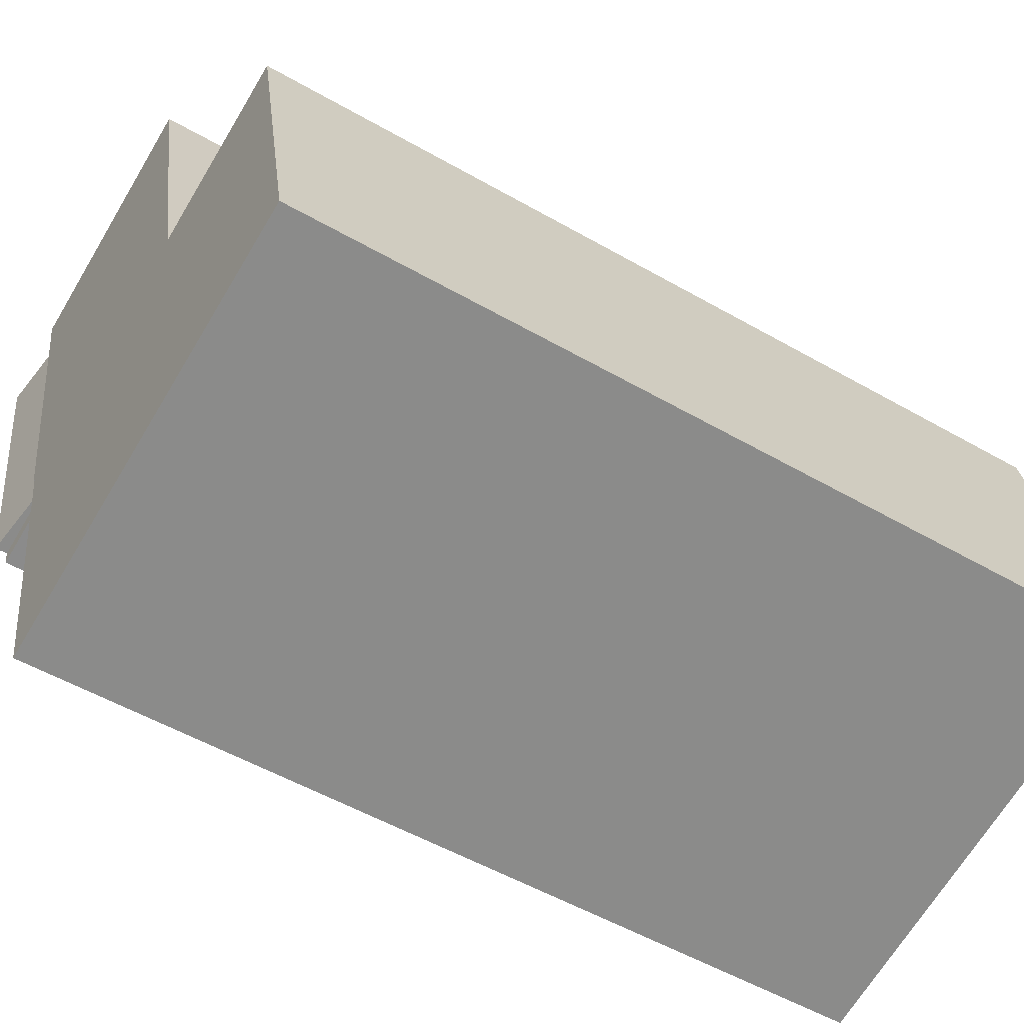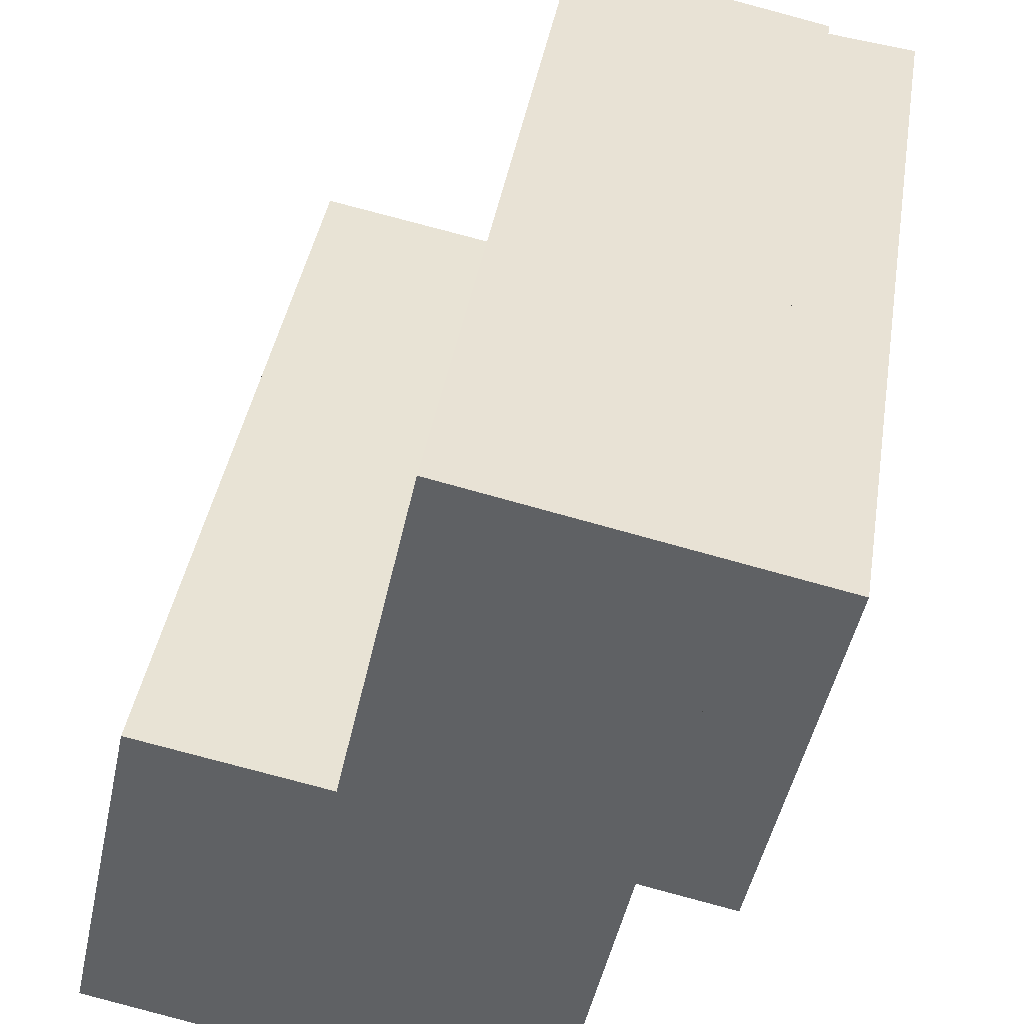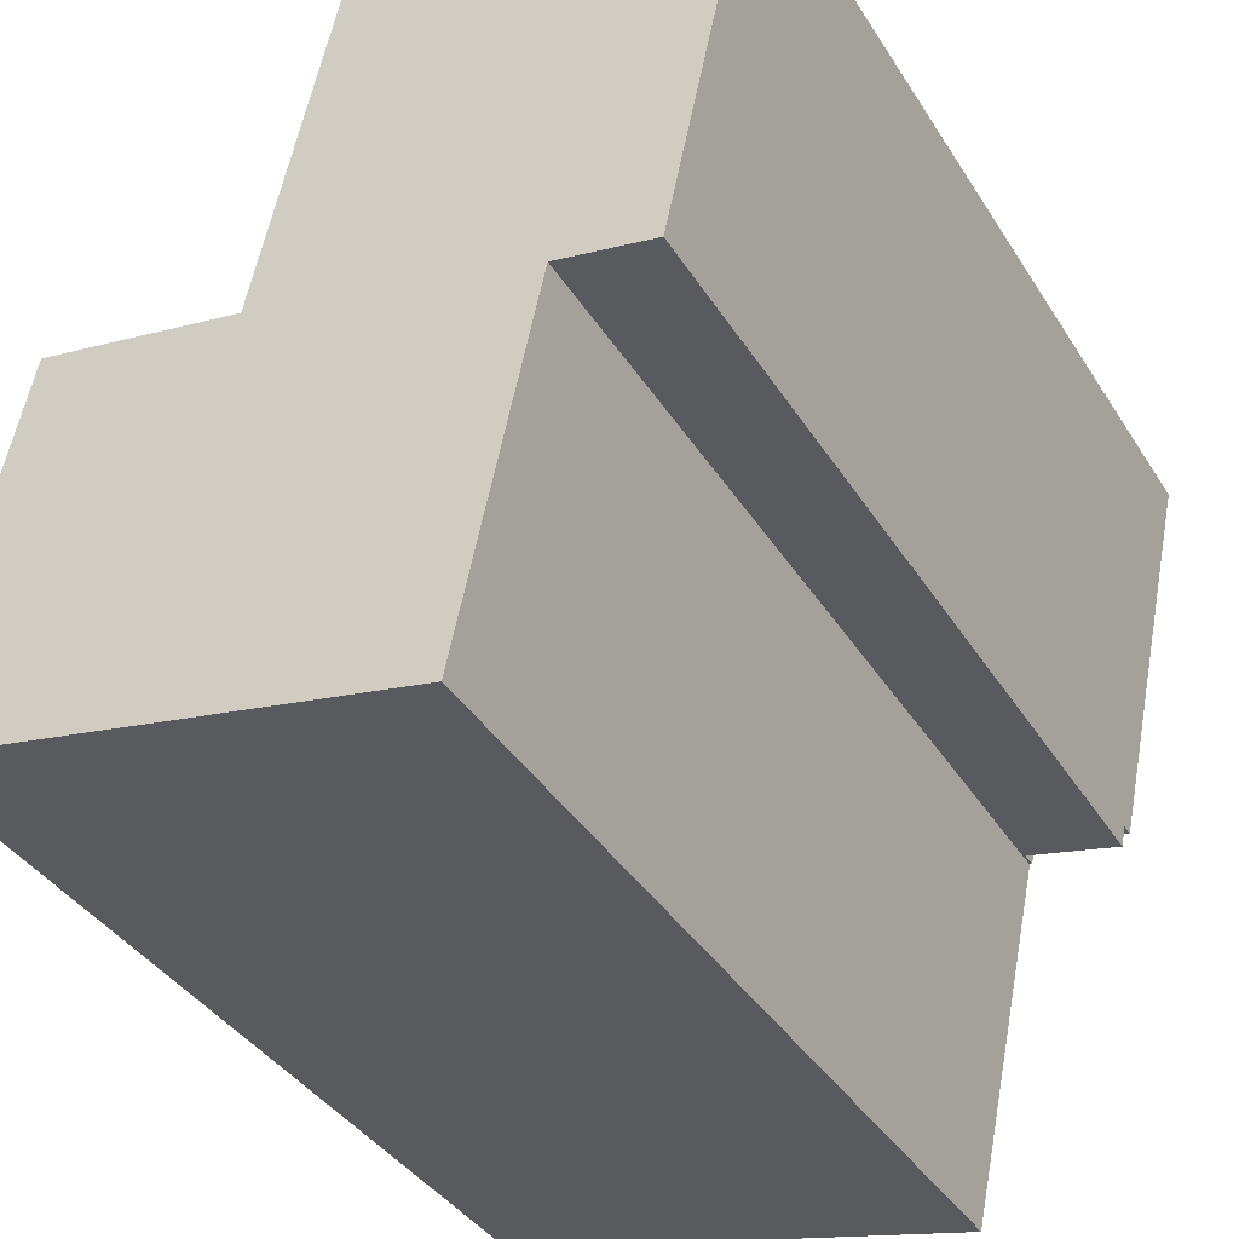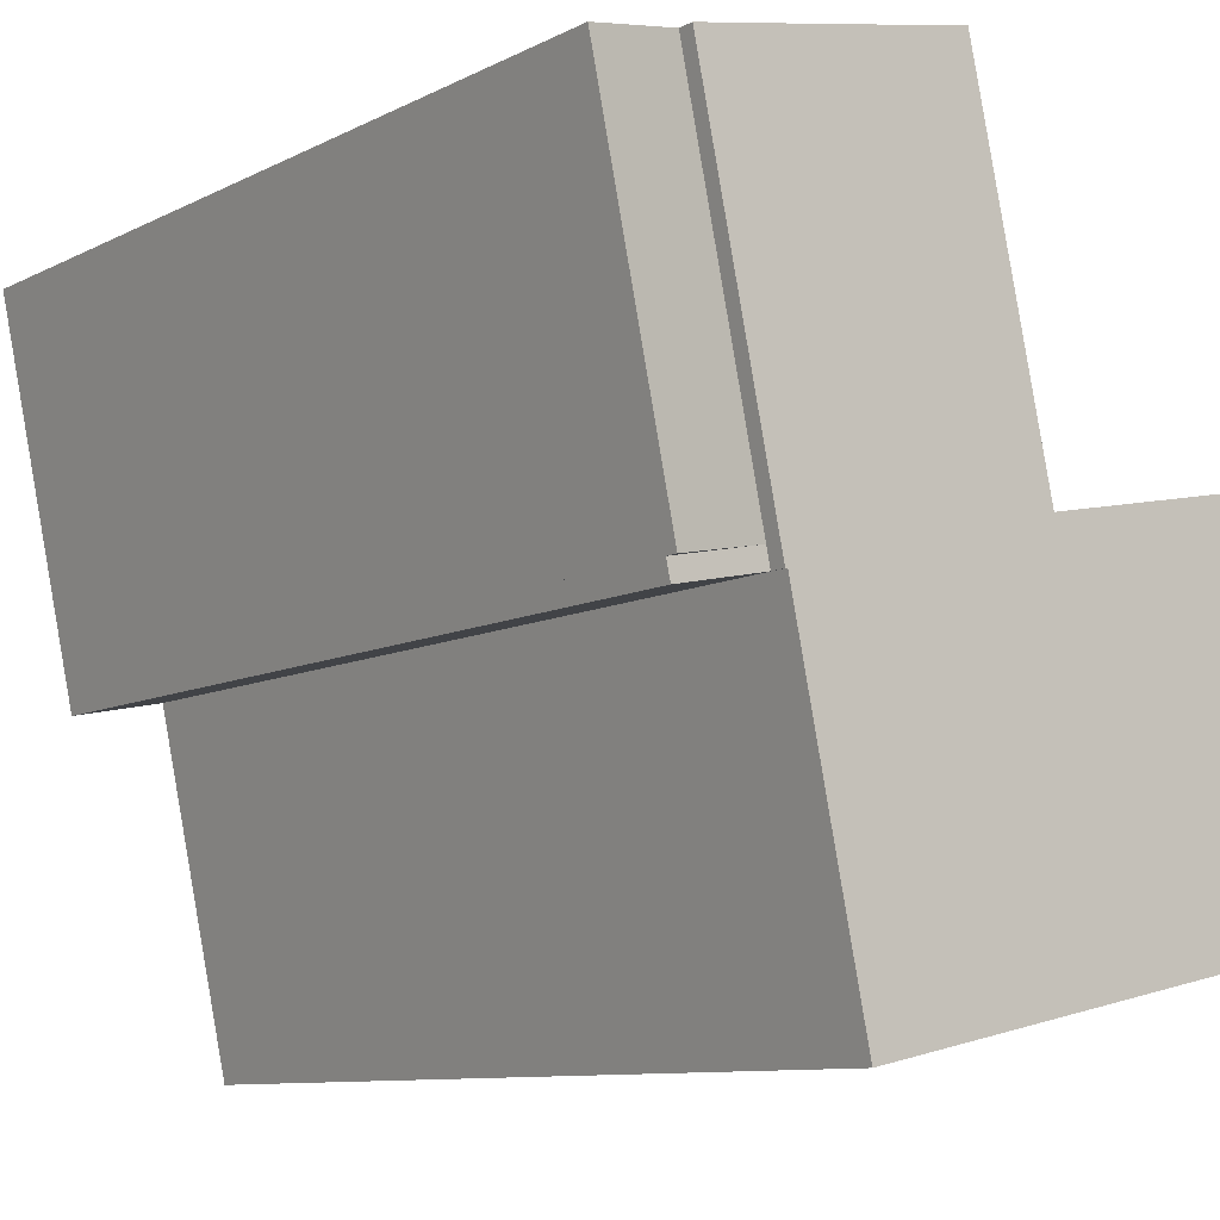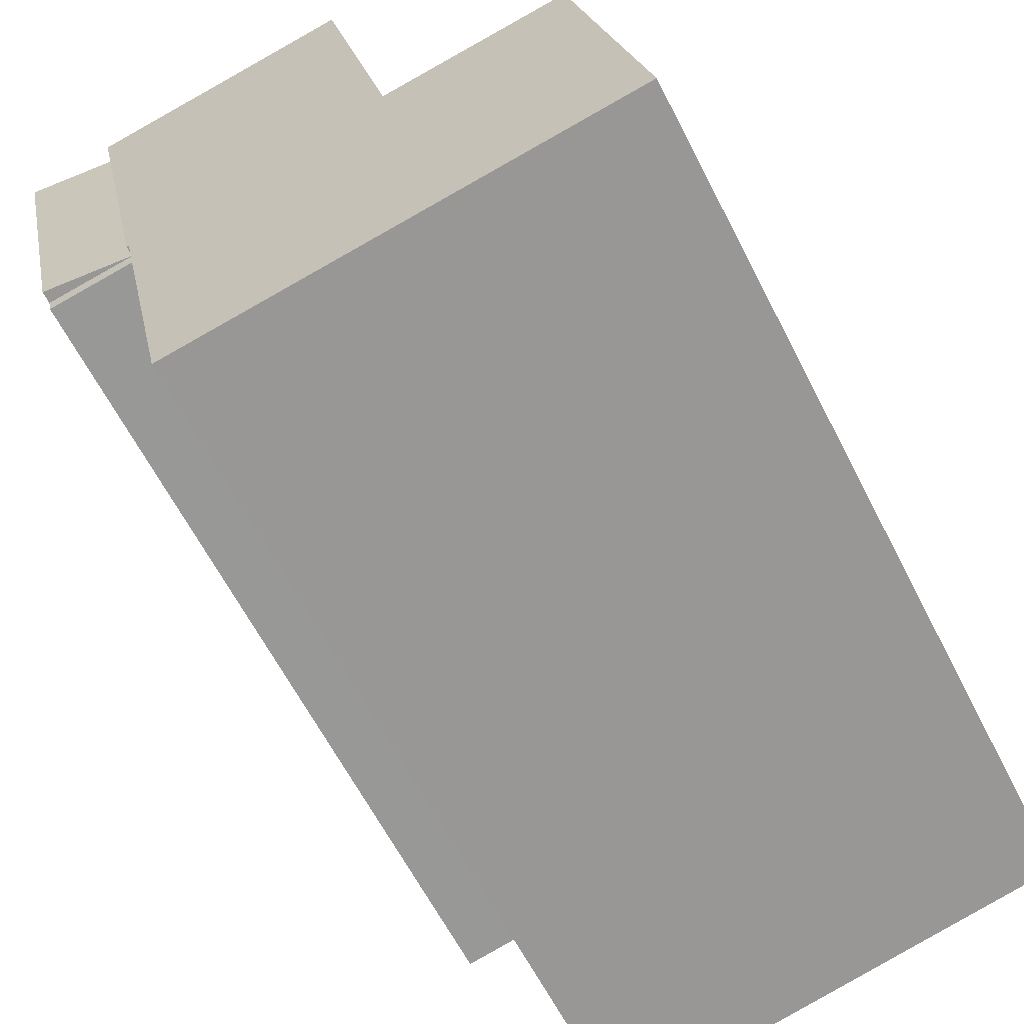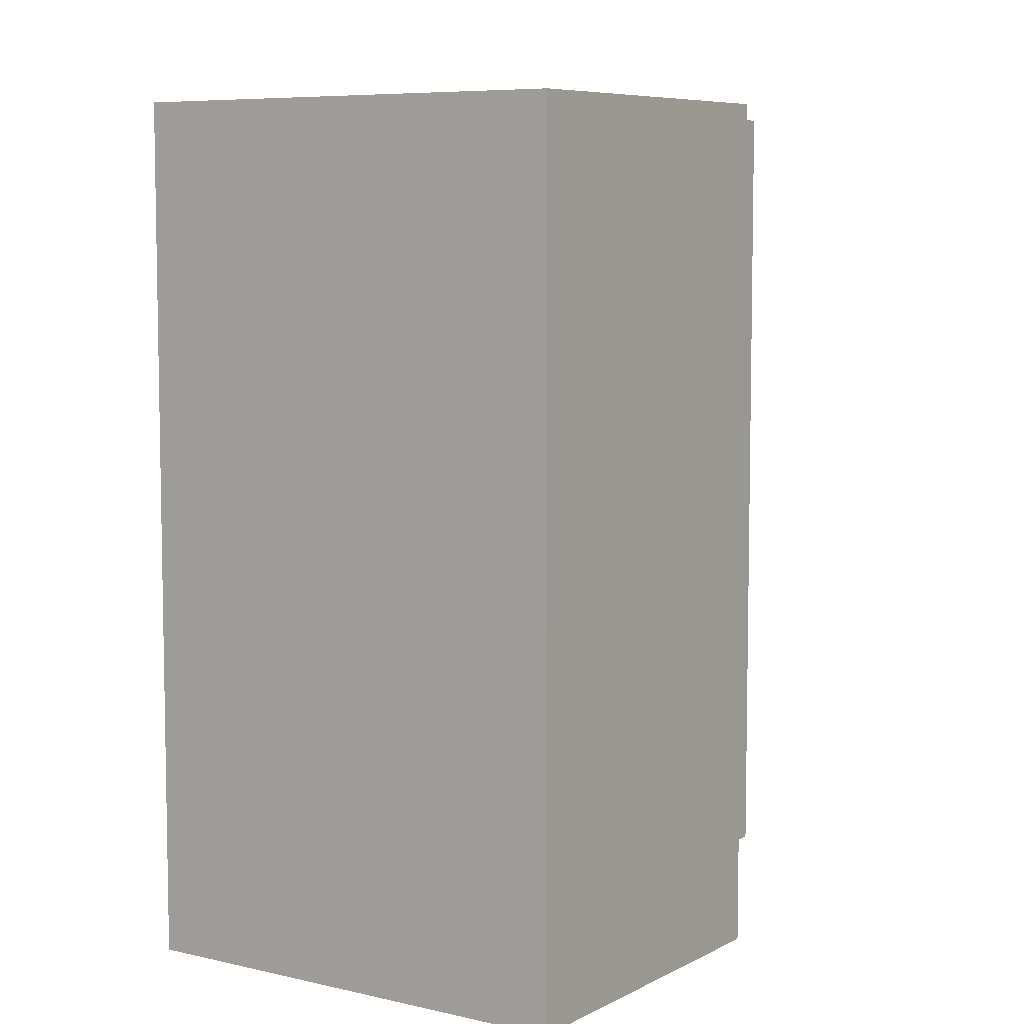
<metadata>
{"format":"obj","ext":"obj","renderer":"f3d","projection":"perspective","resolution":1024,"background":"white","views":[{"elev":-53.2,"azim":-121.6,"up":"+Z"},{"elev":39.6,"azim":9.1,"up":"+Z"},{"elev":-38.2,"azim":28.7,"up":"+Z"},{"elev":-9.6,"azim":142.2,"up":"+Z"},{"elev":-62.6,"azim":-152.9,"up":"+Z"},{"elev":7.0,"azim":-133.7,"up":"+Y"}]}
</metadata>
<code>
v  26.93 36.7 9.809
v  23.23 36.7 11.45
v  27.11 36.7 10.64
v  23.06 36.7 10.64
v  23.06 -6.513e-16 10.64
v  23.23 -7.01e-16 11.45
v  27.11 -6.513e-16 10.64
v  26.93 -6.006e-16 9.809
v  29.22 37.23 20.54
v  27.11 37.23 10.64
v  26.55 36.7 27
v  30.43 37.23 26.17
v  26.55 -1.653e-15 27
v  30.43 -1.602e-15 26.17
v  29.22 -1.258e-15 20.54
v  3.002 37.37 14.05
v  8.019 37.37 -1.682
v  0 37.37 2.288e-15
v  19.8 37.37 -4.151
v  22.96 37.37 10.66
v  3.296 37.37 15.43
v  7.311 37.37 14.62
v  11.41 37.37 13.79
v  11.51 37.37 13.77
v  11.54 37.37 13.9
v  14.96 37.37 29.49
v  23.06 37.37 10.64
v  23.23 37.37 11.45
v  20.91 37.37 28.2
v  26.55 37.37 27
v  11.51 -8.434e-16 13.77
v  14.96 -1.806e-15 29.49
v  11.54 -8.512e-16 13.9
v  0 0 0
v  3.296 -9.447e-16 15.43
v  3.002 -8.604e-16 14.05
v  20.91 -1.727e-15 28.2
v  7.311 -8.952e-16 14.62
v  11.41 -8.446e-16 13.79
v  22.96 -6.526e-16 10.66
v  19.8 2.542e-16 -4.151
v  8.019 1.03e-16 -1.682
g defaultobject
f 1 2 3
f 2 1 4
f 5 2 4
f 2 5 6
f 6 3 2
f 3 6 7
f 7 1 3
f 1 7 8
f 8 4 1
f 4 8 5
f 8 6 5
f 6 8 7
f 2 9 10
f 9 2 11
f 9 11 12
f 6 11 2
f 11 6 13
f 11 14 12
f 14 11 13
f 14 9 12
f 9 14 10
f 10 14 7
f 7 14 15
f 7 2 10
f 2 7 6
f 7 13 6
f 13 7 15
f 13 15 14
f 16 17 18
f 17 16 19
f 19 16 20
f 20 16 21
f 20 21 22
f 20 22 23
f 20 23 24
f 20 24 25
f 20 25 26
f 20 26 27
f 27 26 28
f 28 26 29
f 28 29 30
f 31 25 24
f 25 31 26
f 26 31 32
f 32 31 33
f 34 16 18
f 16 34 21
f 21 34 35
f 35 34 36
f 32 29 26
f 29 32 30
f 30 32 13
f 13 32 37
f 35 22 21
f 22 35 23
f 23 35 24
f 24 35 38
f 24 38 31
f 31 38 39
f 13 28 30
f 28 13 27
f 27 13 5
f 5 13 6
f 40 19 20
f 19 40 41
f 5 20 27
f 20 5 40
f 41 17 19
f 17 41 18
f 18 41 34
f 34 41 42
f 42 36 34
f 36 42 35
f 35 42 38
f 38 42 39
f 39 42 41
f 39 41 31
f 31 41 33
f 33 41 32
f 32 41 37
f 37 41 40
f 37 40 13
f 13 40 5
f 13 5 6

</code>
